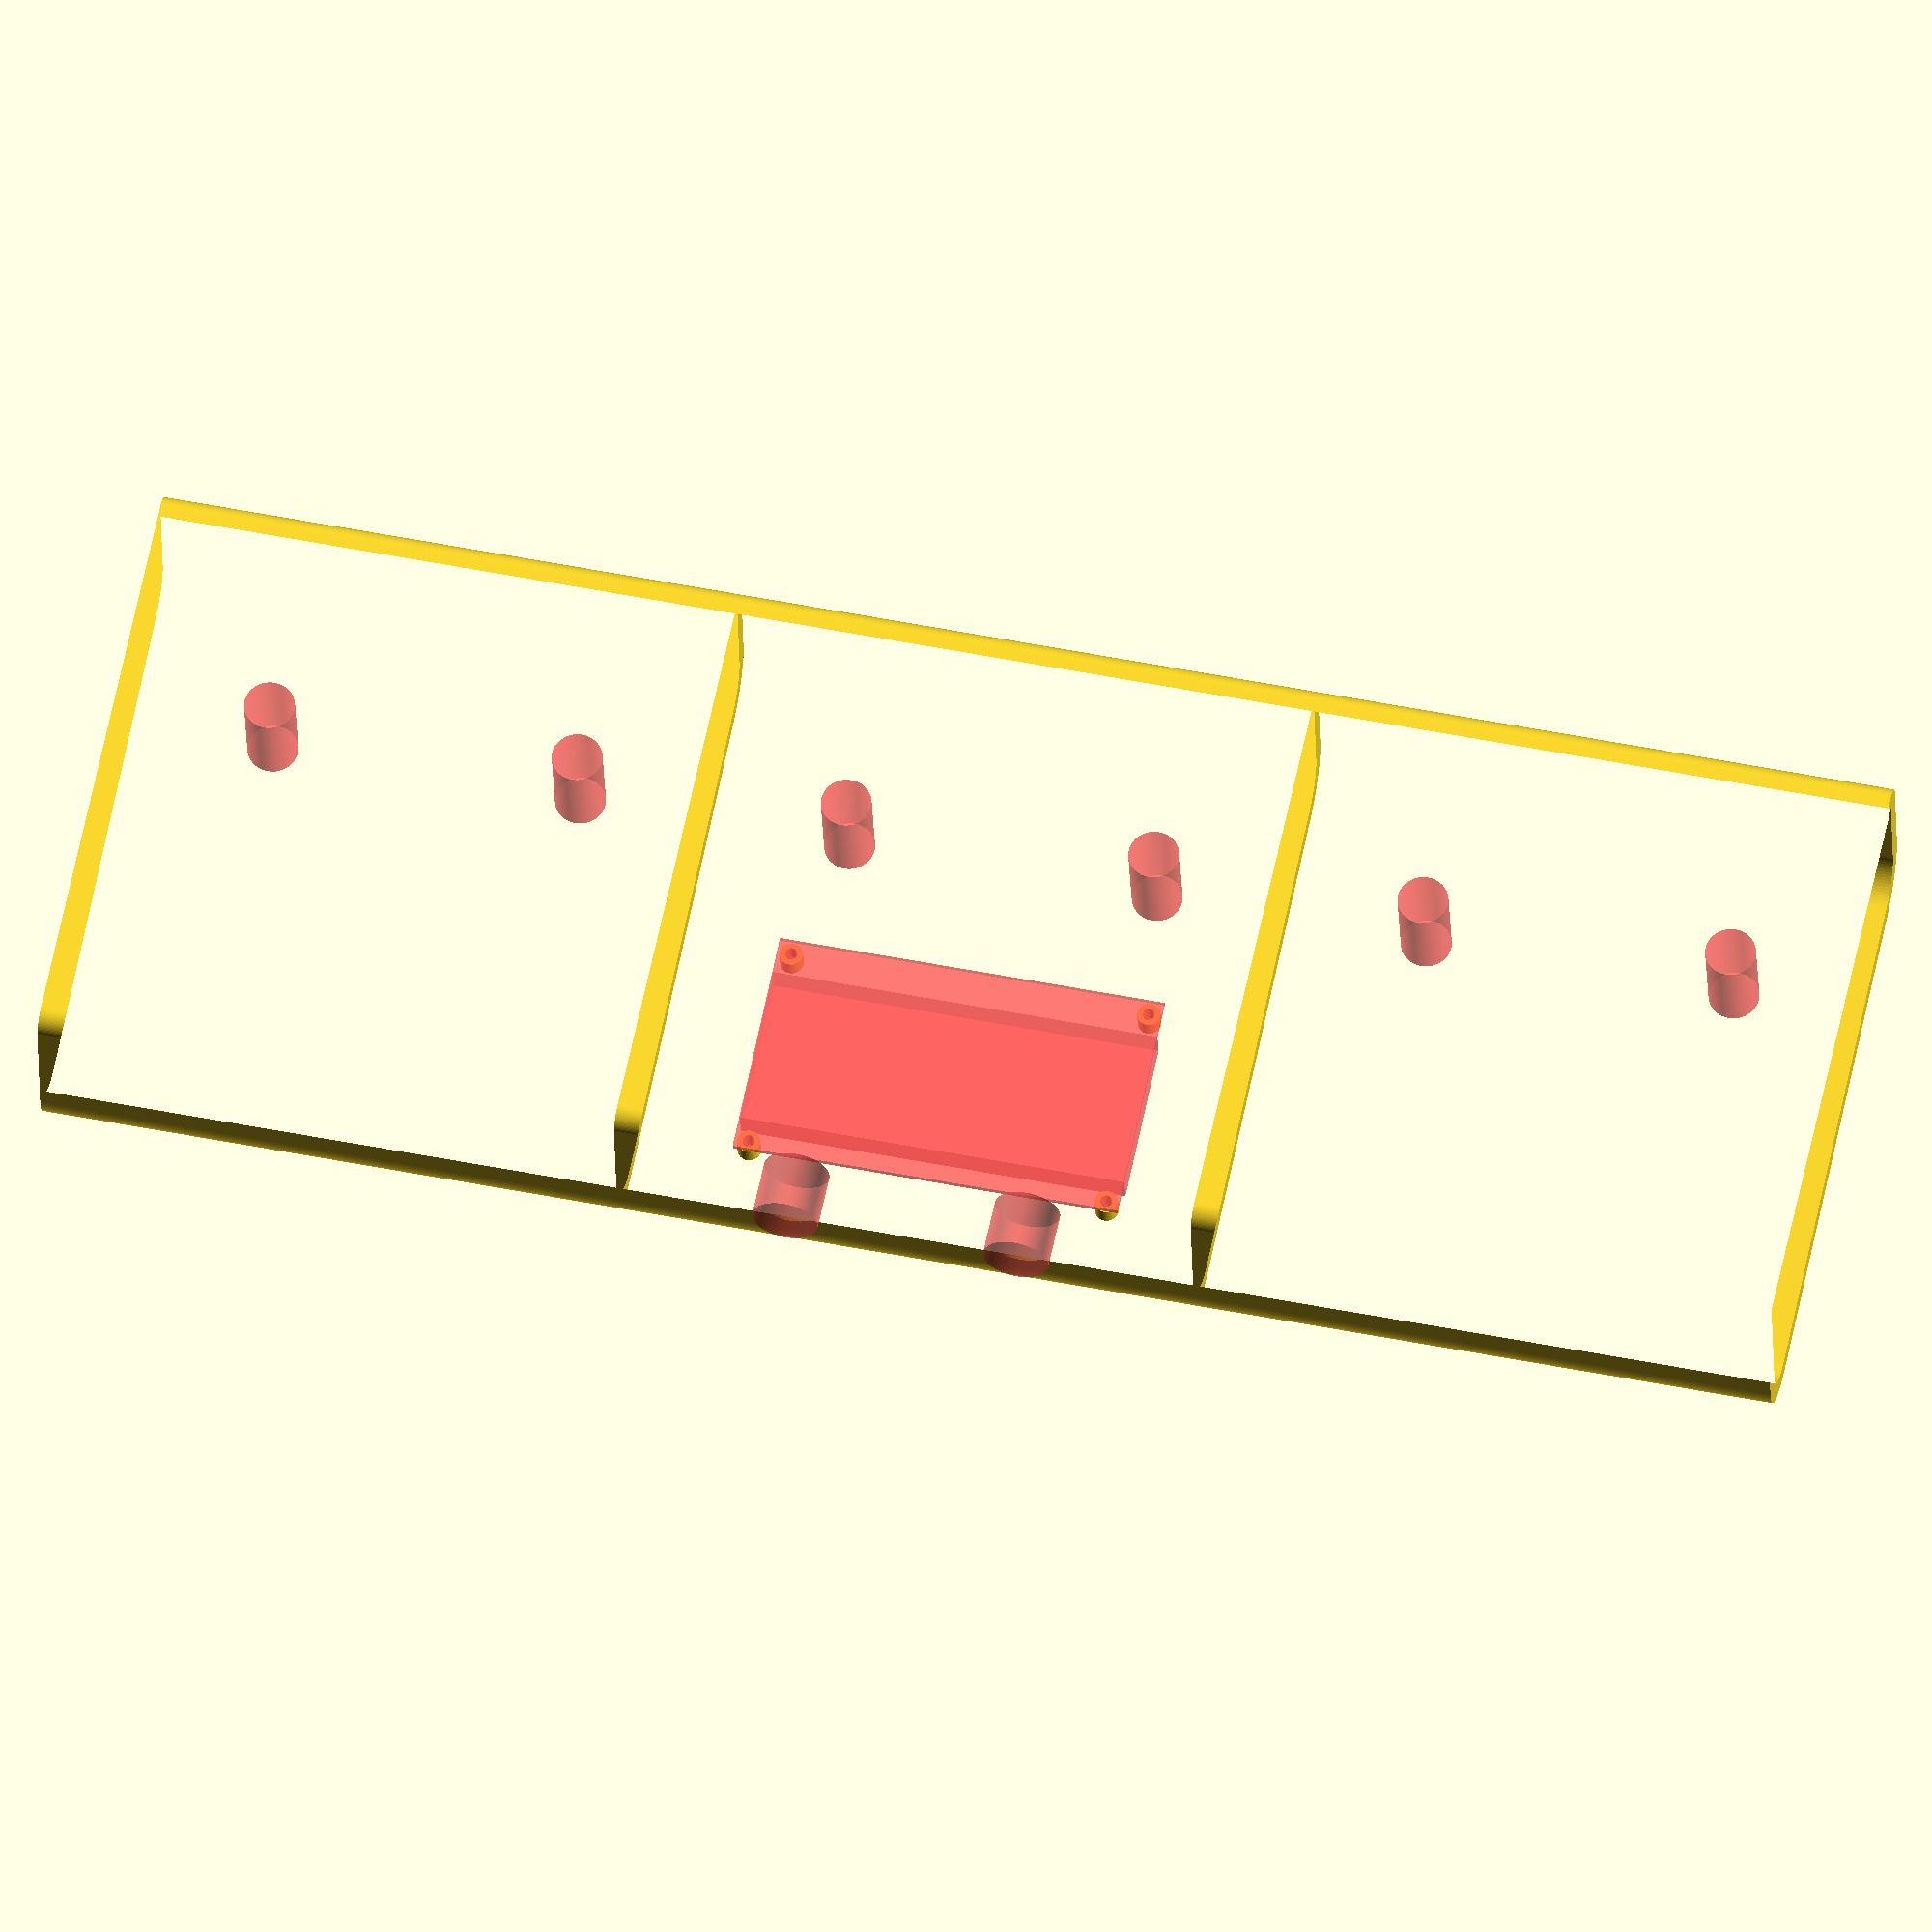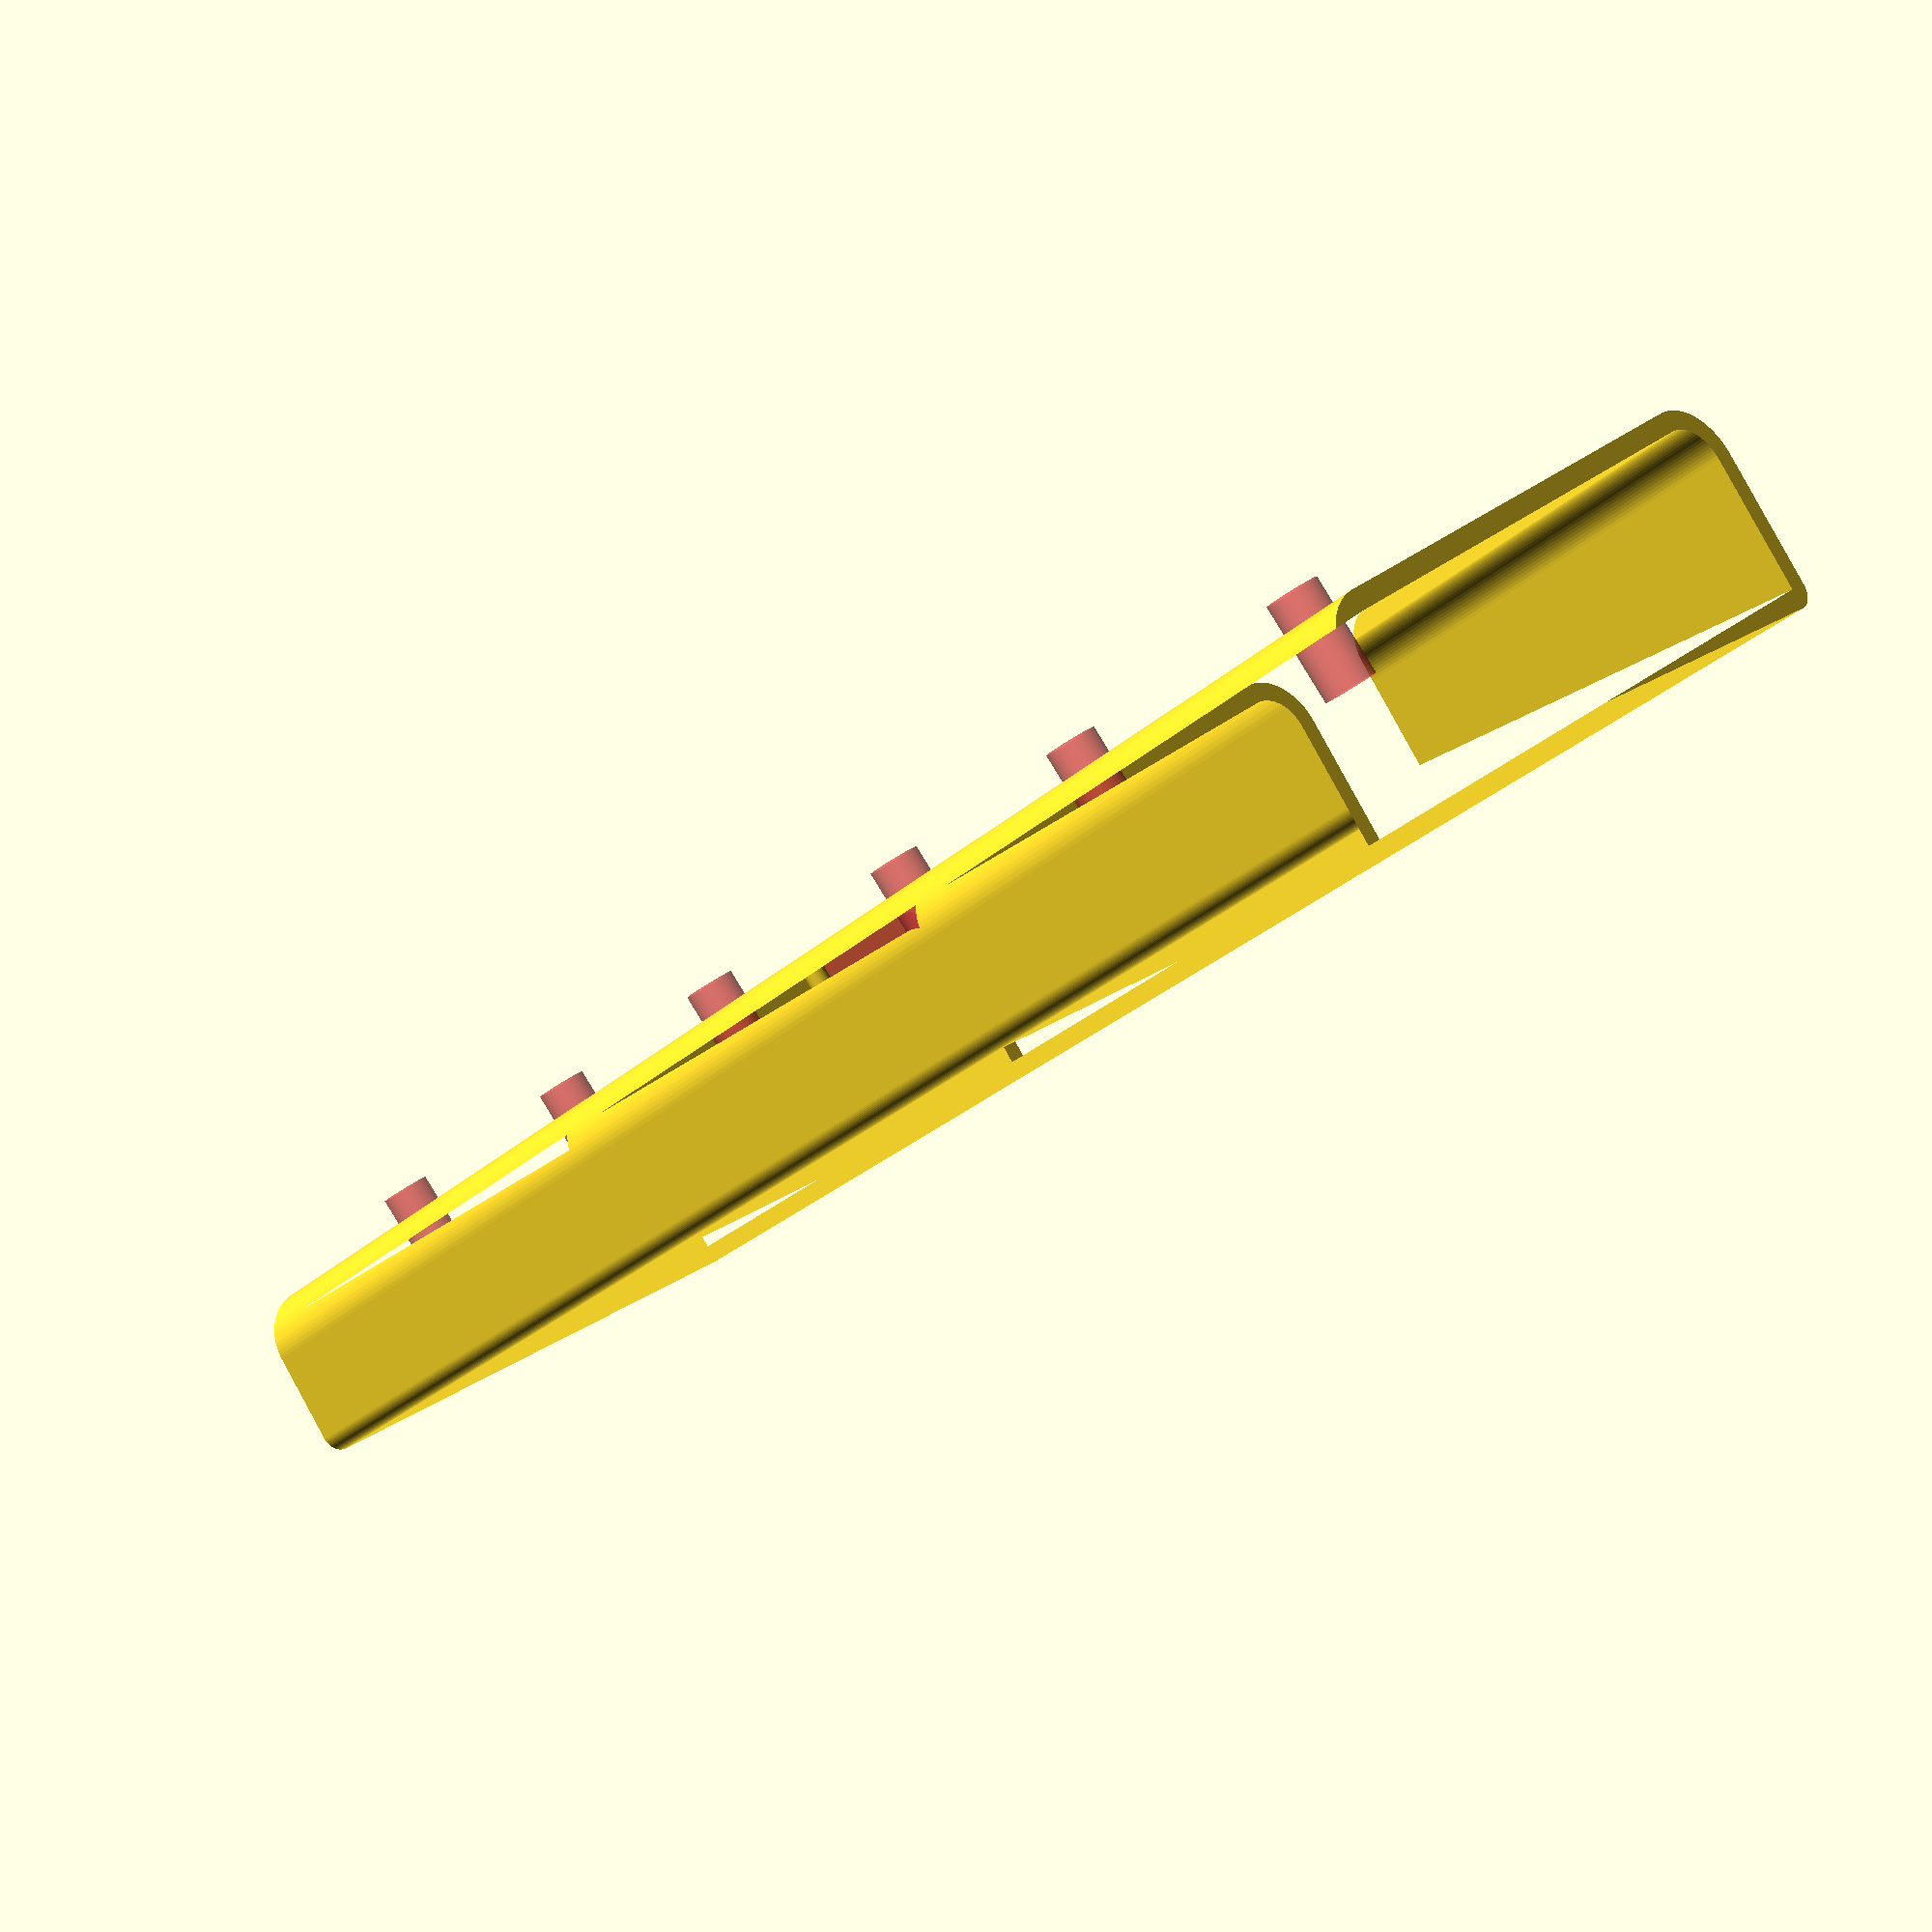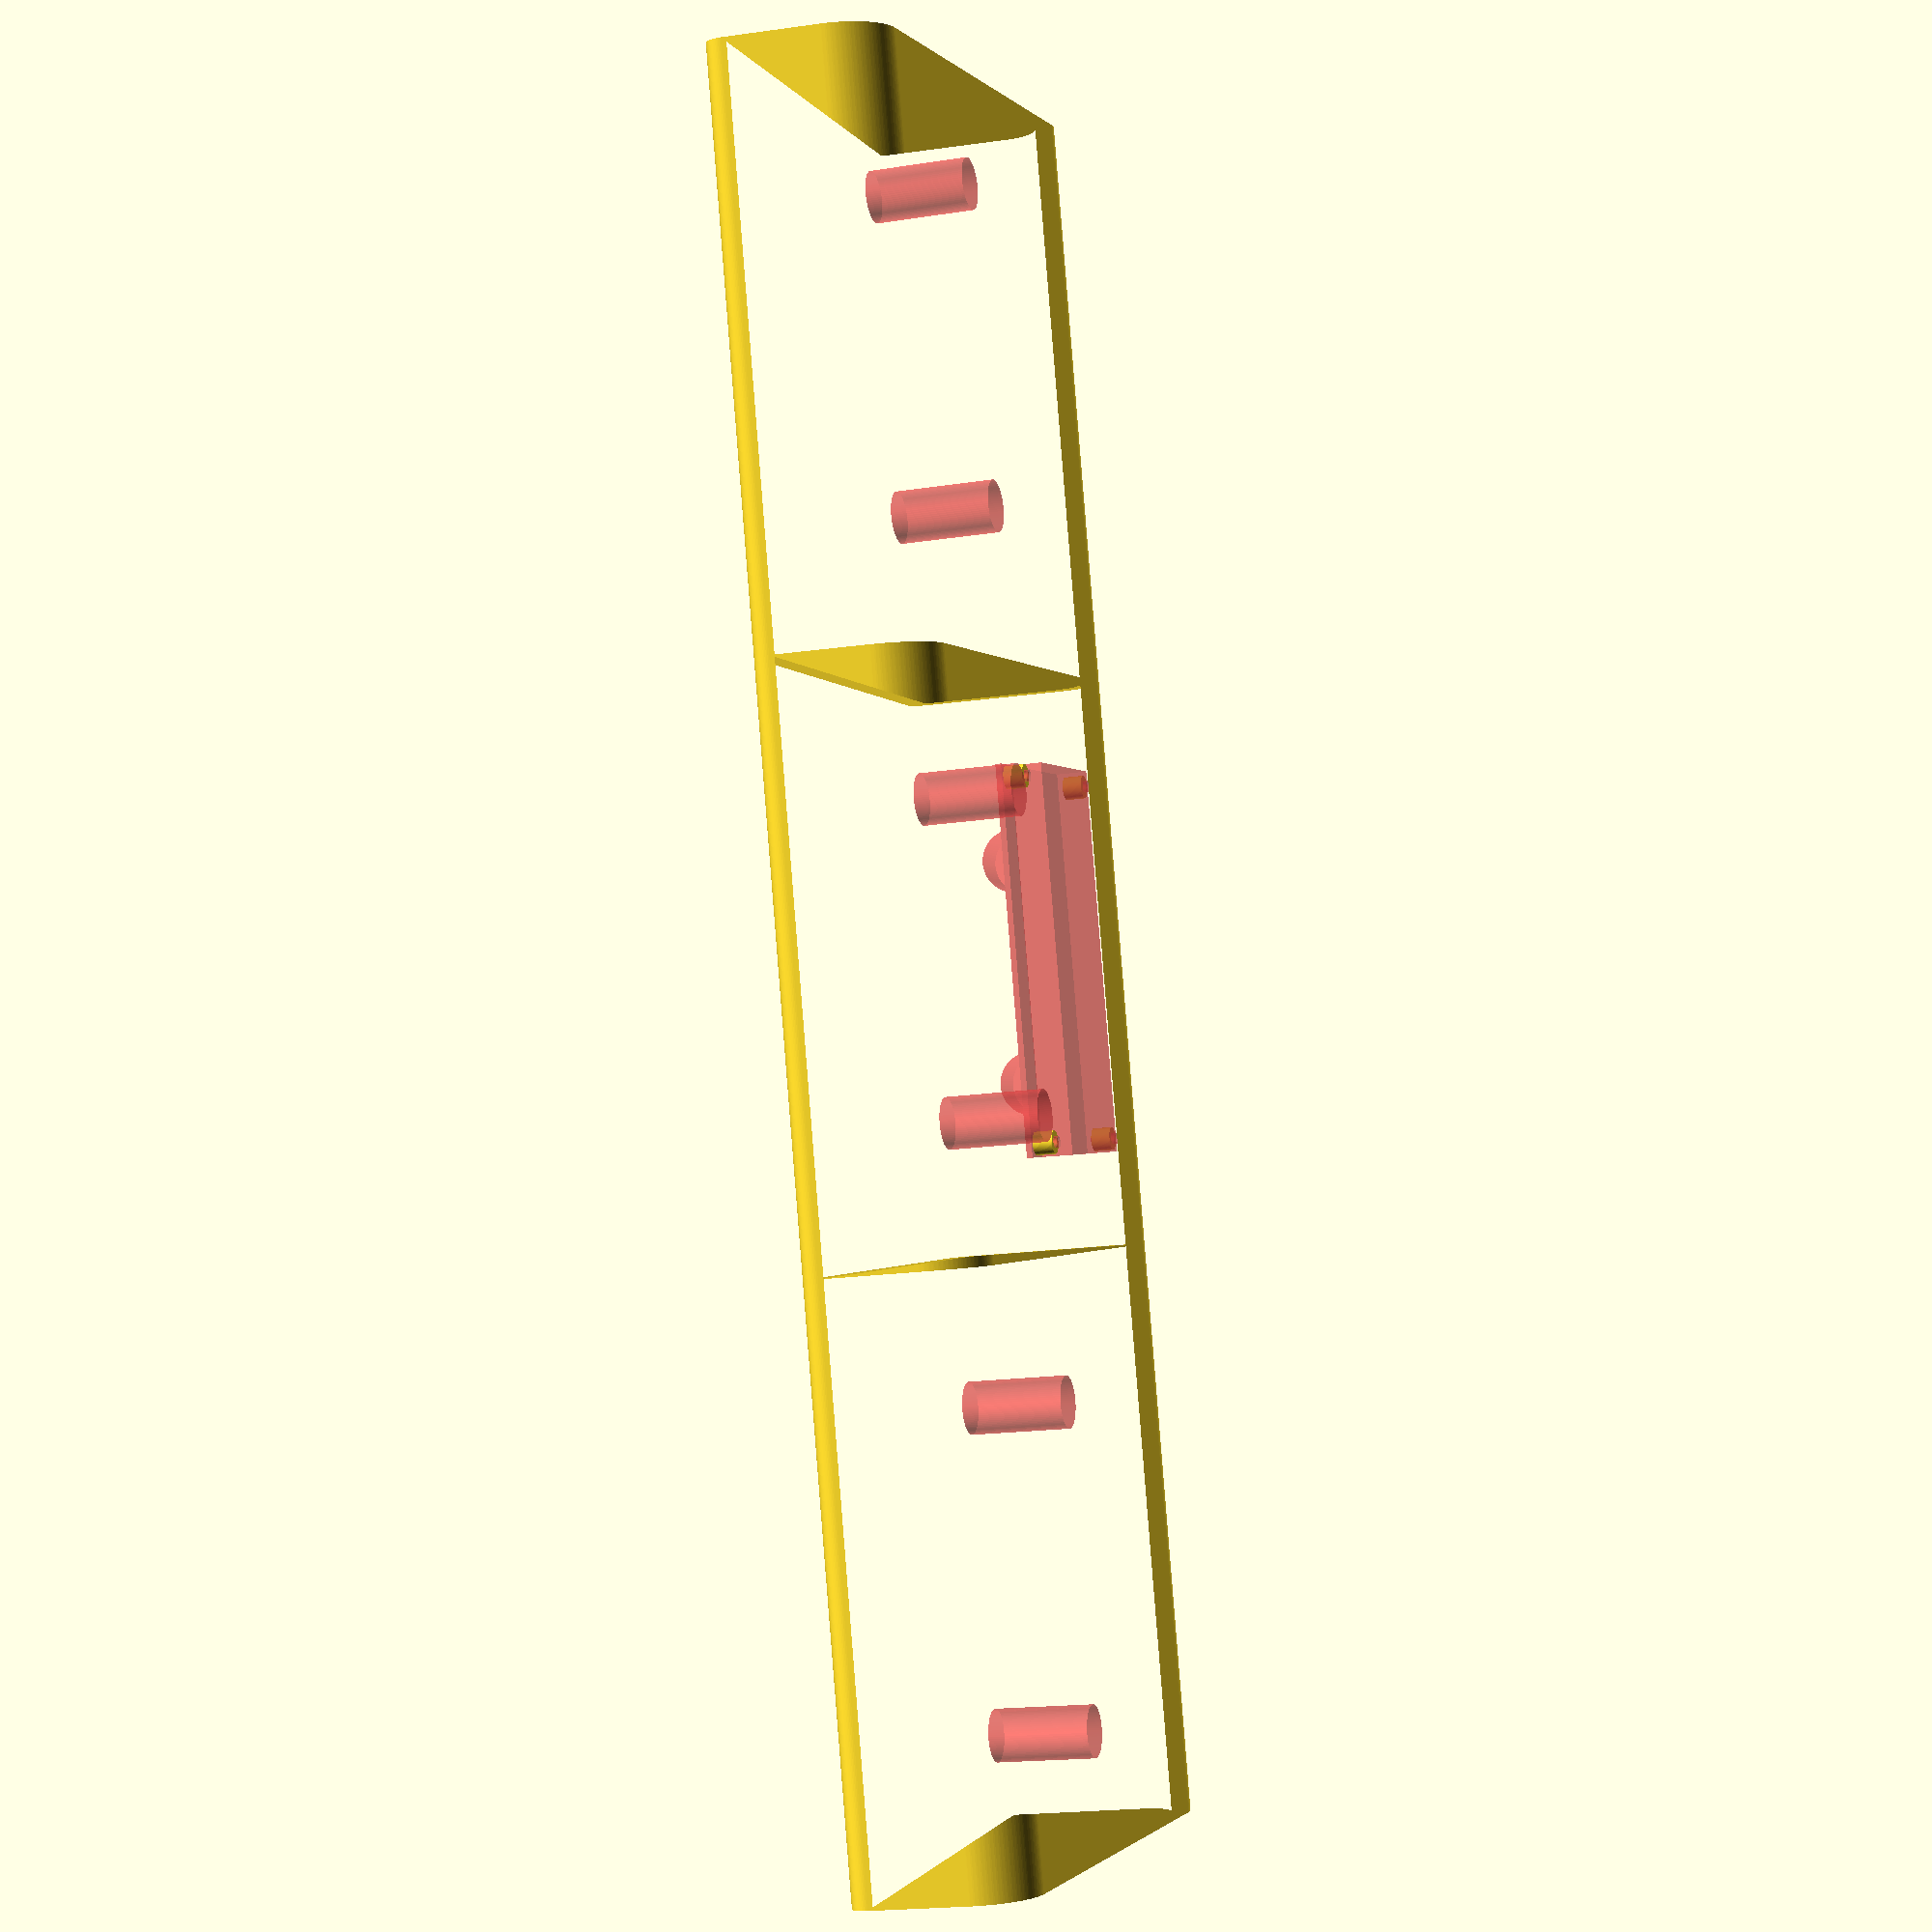
<openscad>
$fn = 80;


edgeRad = 10;
base     = 150;
minH    = 35;

width    = 150;

center   = true;
upper   = false;
lower   = false;
all      = true;

slope = atan2(edgeRad, base);


module 
shap(){
    hull() {
        translate([edgeRad, edgeRad, 0])
            circle(r = edgeRad);
        translate([0, base-edgeRad, 0])
            circle(r = edgeRad);
    }
    polygon(points=[[0, edgeRad],
                     [-edgeRad, base-edgeRad],
                     [0, base],
                     [minH, base],
                     [minH, 0],
                     [edgeRad, 0]]);
}


module
pedal_center(withLCD, withMIDI) {
difference() {
    union() {   
        // Carcassa
        translate([0, 0, minH])
            rotate([90, 90, 0])
                linear_extrude(height = width)
                    difference() {
                        offset(r = 5)
                            shap();
                        shap();
                    }
        if(withLCD) {
            // Supporto viti LCD
            translate([74, -28.5, 38])
                rotate([0, -slope, 0])
                    difference() {
                        union() {
                            translate([0, 0, 0])
                                cylinder(d = 6, h = 5);
                            translate([0, -93, 0])
                                cylinder(d = 6, h = 5);
                            translate([54, 0, 0])
                                cylinder(d = 6, h = 5);
                            translate([54, -93, 0])
                                cylinder(d = 6, h = 5);
                        }
                        // Fori viti LCD                
                        #union() {
                            translate([0, 0, -0.5])
                                cylinder(d = 3, h = 6.5);
                            translate([0, -93, -0.5])
                                cylinder(d = 3, h = 6.5);
                            translate([54, 0, -0.5])
                                cylinder(d = 3, h = 6.5);
                            translate([54, -93, -0.5])
                                cylinder(d = 3, h = 6.5);
                        }
                    }
        }
    }
    #union() {
        if(withLCD) {
            // Scasso LCD
            color([0, 0, 1])
            translate([80, -125, 38])
                rotate([0, -slope, 0])
                    cube([42, 100, 8]);
            translate([71, -125, 36])
                rotate([0, -slope, 0])
                    cube([60, 100, 1.5]);
        }
        if(withMIDI) {
            // Scasso MIDI In
            translate([145, -45, 22])
                rotate([0, 90, 0])
                cylinder(r = 8.5, h = 15);
            // Scasso MIDI Out
            translate([145, -105, 22])
                rotate([0, 90, 0])
                cylinder(r = 8.5, h = 15);
                
        }
        // Scasso pulsante 1
        translate([35, -35, 25])
            rotate([0, -slope, 0])
                cylinder(d = 13, h = 25);
        // Scasso pulsante 2
        translate([35, -115, 25])
            rotate([0, -slope, 0])
                cylinder(d = 13, h = 25);
        }
    }
}


if (upper && center) {
    difference() {
        pedal_center(true, true);
        #translate([-25, -175, -9.5])
            cube([200, 200, 15]);
    }
}


if (upper && !center) {
    difference() {
        pedal_center(false, false);
        #translate([-25, -175, -9.5])
            cube([200, 200, 15]);
    }
}

if (lower) {
    intersection() {
        pedal_center(false, false);
        #translate([-25, -175, -9.5])
            cube([200, 200, 15]);
    }
}

if(all) {
    union() {
        pedal_center(true, true);
        translate([0, -width, 0])
            pedal_center(false, false);
        translate([0, width, 0])
            pedal_center(false, false);
    }
}
</openscad>
<views>
elev=210.0 azim=258.3 roll=358.8 proj=o view=solid
elev=94.2 azim=317.1 roll=28.7 proj=p view=solid
elev=20.7 azim=341.2 roll=284.3 proj=p view=solid
</views>
